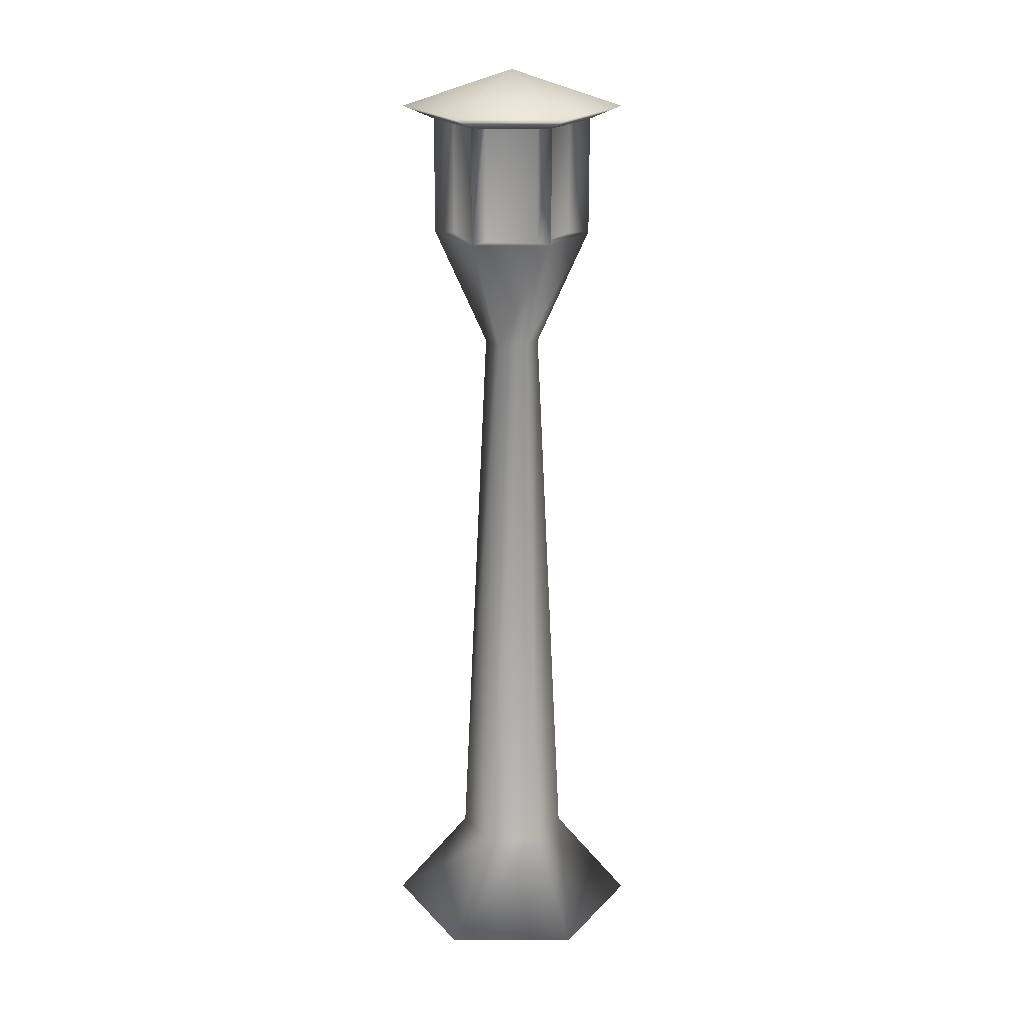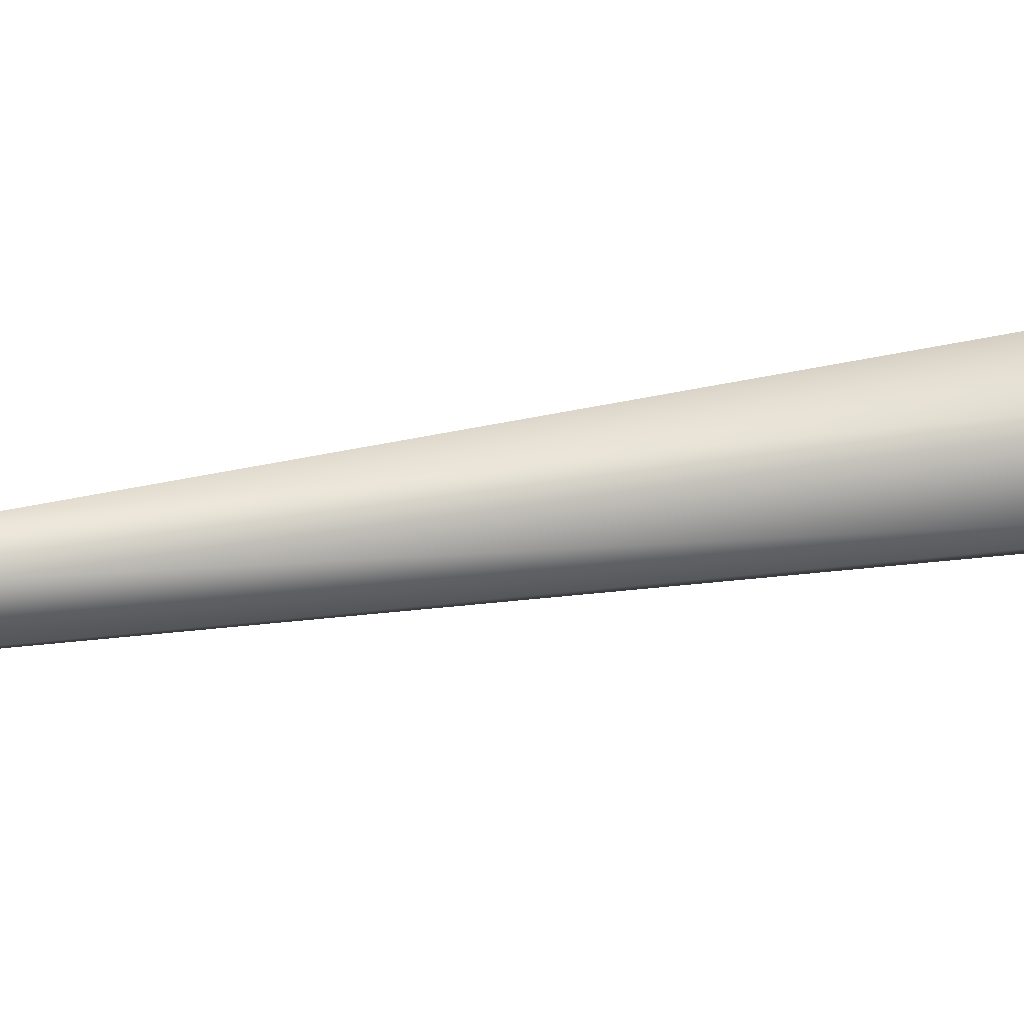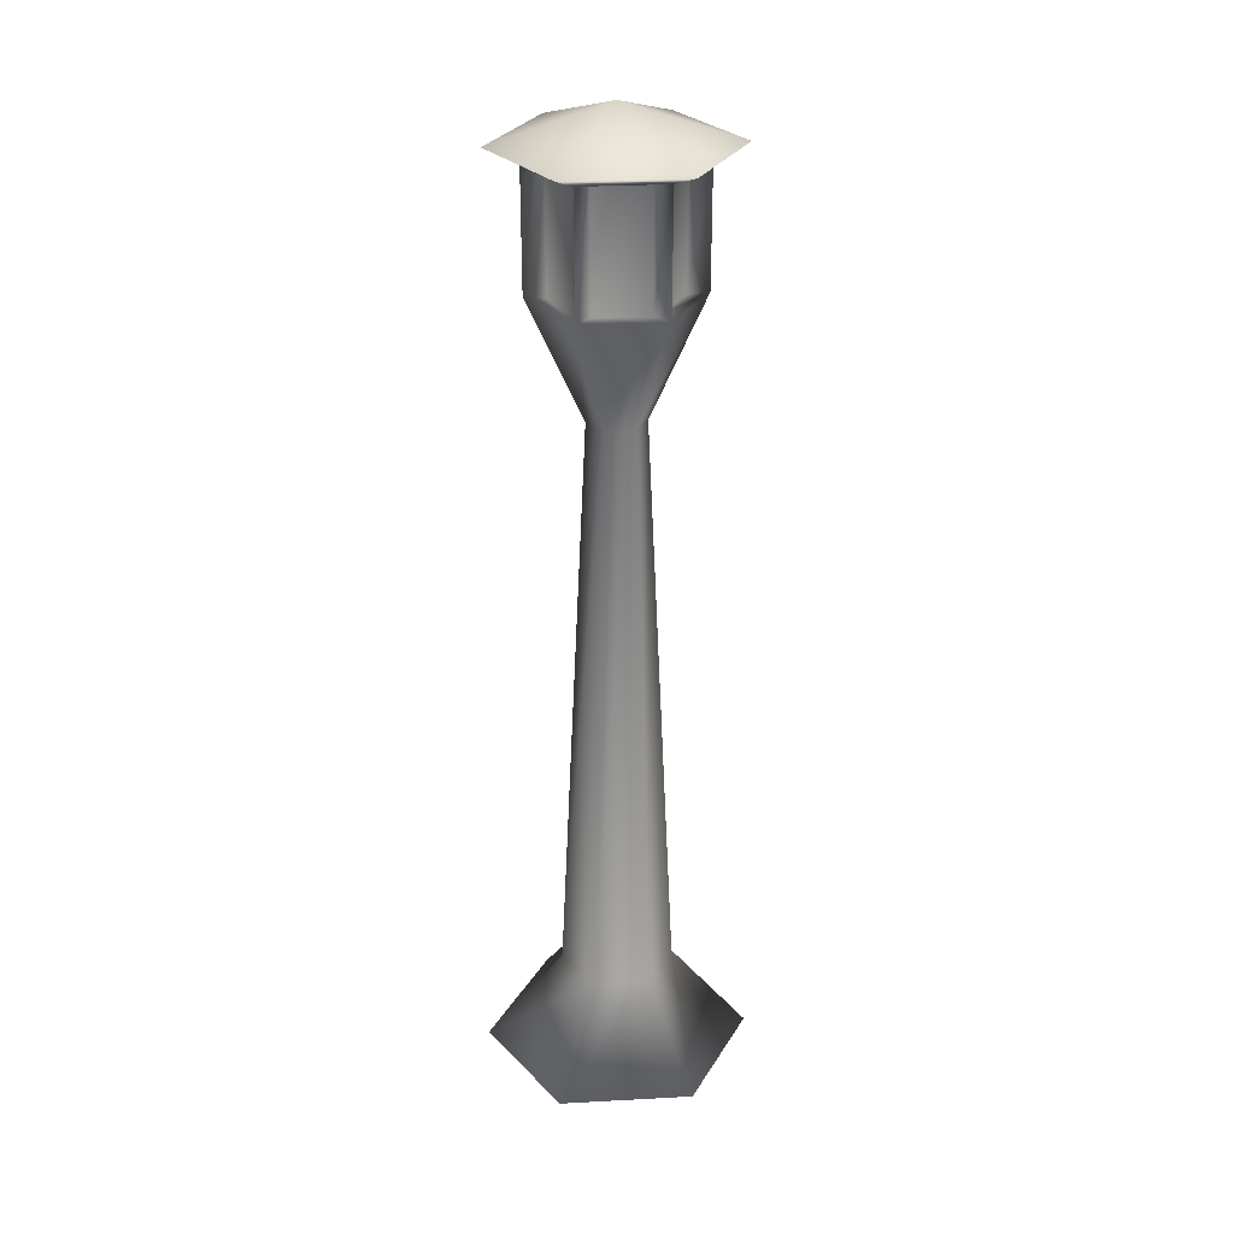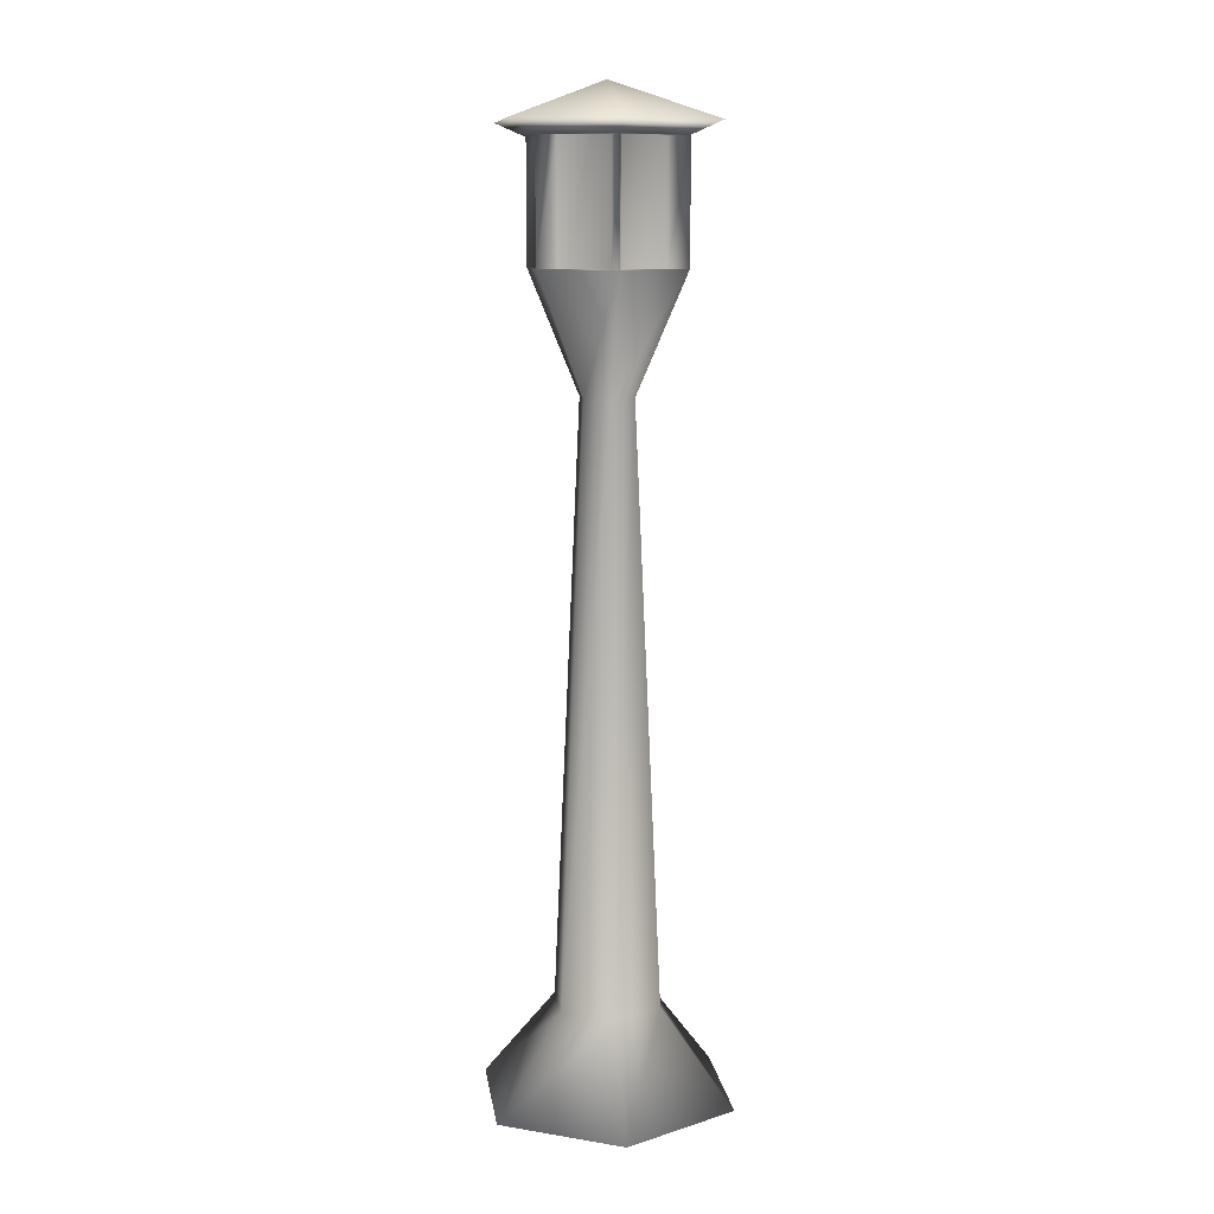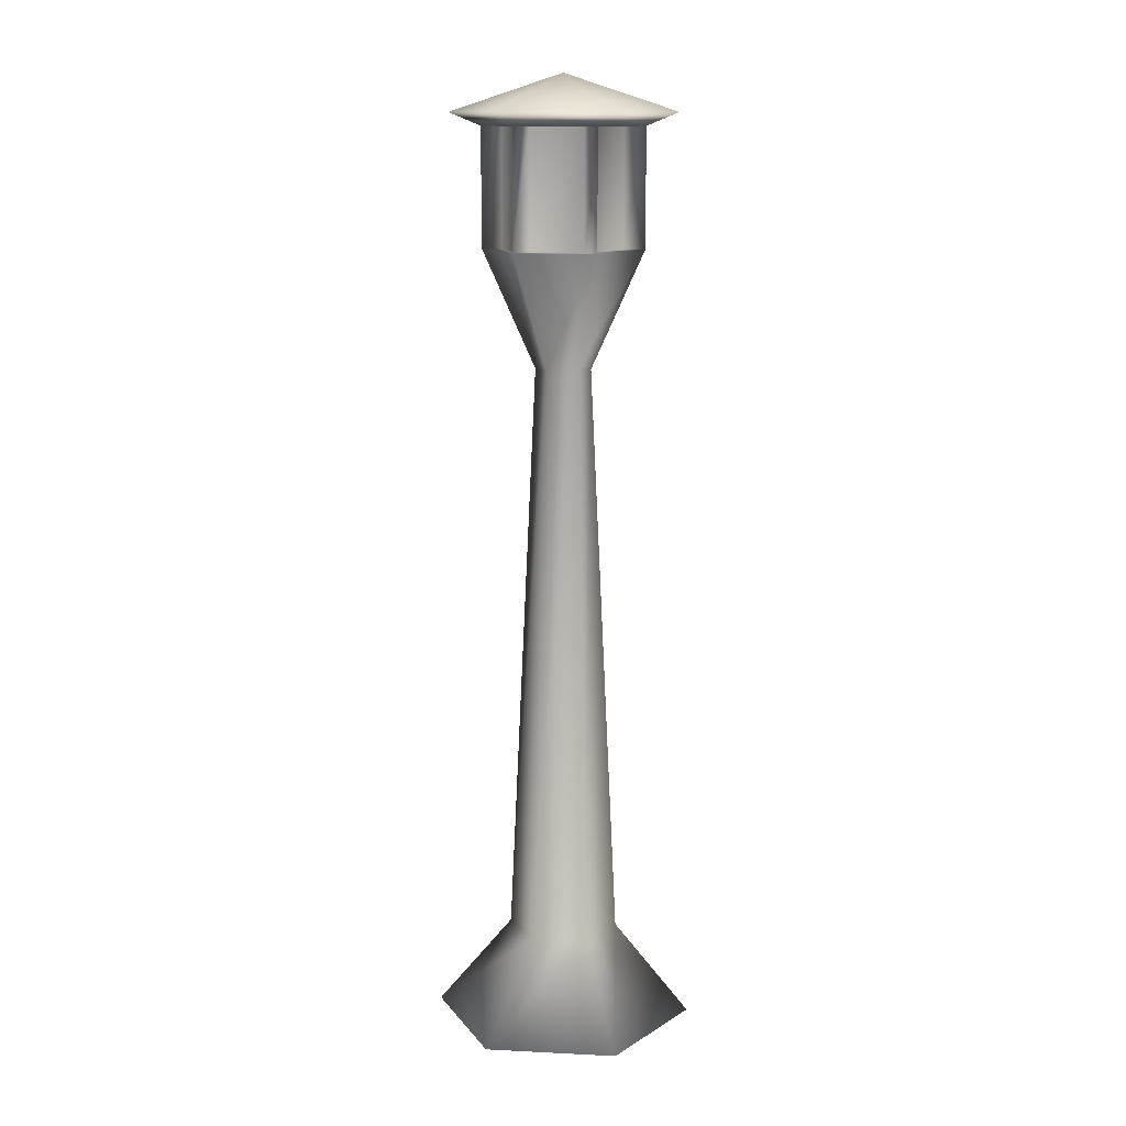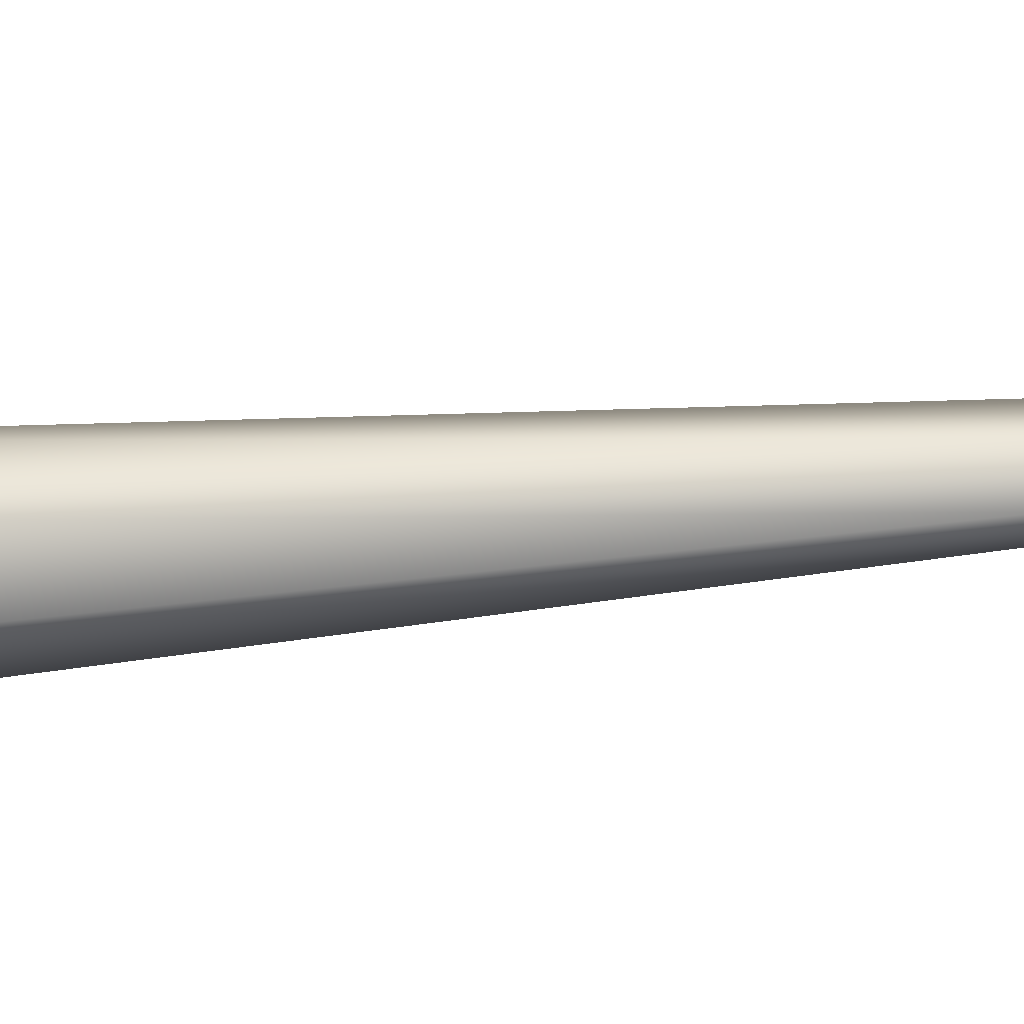
<metadata>
{"format":"obj","ext":"obj","renderer":"f3d","projection":"perspective","resolution":1024,"background":"white","views":[{"elev":20.5,"azim":-59.7,"up":"+Y"},{"elev":56.6,"azim":-99.1,"up":"+Z"},{"elev":29.0,"azim":-64.6,"up":"+Y"},{"elev":10.6,"azim":142.1,"up":"+Y"},{"elev":12.8,"azim":66.4,"up":"+Y"},{"elev":32.8,"azim":81.9,"up":"+Z"}]}
</metadata>
<code>
v 0.1884 0.8101 0.1864
v 0.1879 0.8101 0.08852
v 0.2137 0.9259 0.1331
v 0.1215 0.8101 0.0883
v 0.09572 0.9259 0.1329
v 0.1218 0.8101 0.1862
v 0.1291 0.8101 0.1903
v 0.1807 0.8101 0.1903
v 0.1291 0.9259 0.1903
v 0.2199 0.02505 0.25
v 0.2848 0.02502 0.1375
v 0.2096 0.1168 0.1375
v 0.1822 0.1168 0.1848
v 0.2199 0.025 0.025
v 0.1822 0.1168 0.09014
v 0.08995 0.025 0.025
v 0.1276 0.1168 0.09014
v 0.025 0.02502 0.1375
v 0.1002 0.1168 0.1375
v 0.08995 0.02505 0.25
v 0.1276 0.1168 0.1848
v 0.1822 0.6943 0.1374
v 0.1686 0.6943 0.161
v 0.1686 0.6943 0.1137
v 0.1412 0.6943 0.1137
v 0.1276 0.6943 0.1374
v 0.1412 0.6943 0.161
v 0.2342 0.8101 0.1373
v 0.1945 0.8101 0.206
v 0.1945 0.8101 0.06869
v 0.1153 0.8101 0.06869
v 0.07563 0.8101 0.1373
v 0.1153 0.8101 0.206
v 0.1549 0.02502 0.1375
v 0.2102 0.9388 0.233
v 0.2654 0.9387 0.1373
v 0.1549 0.975 0.1373
v 0.2102 0.9387 0.04159
v 0.09964 0.9387 0.0416
v 0.04438 0.9387 0.1373
v 0.09964 0.9388 0.233
v 0.1945 0.9259 0.206
v 0.2342 0.9259 0.1373
v 0.1945 0.9259 0.06867
v 0.1153 0.9259 0.06867
v 0.07563 0.9259 0.1373
v 0.1153 0.9259 0.206
v 0.09606 0.8101 0.1416
v 0.1218 0.9259 0.1862
v 0.09606 0.9259 0.1415
v 0.2137 0.8101 0.1331
v 0.1879 0.9259 0.08849
v 0.2141 0.8101 0.1418
v 0.2141 0.9259 0.1418
v 0.1884 0.9259 0.1864
v 0.1807 0.9259 0.1903
v 0.09572 0.8101 0.1329
v 0.1215 0.9259 0.08828
v 0.1807 0.8101 0.08382
v 0.1291 0.8101 0.08382
v 0.1291 0.9259 0.0838
v 0.1807 0.9259 0.0838
f 53 54 1
f 54 55 1
f 2 52 51
f 52 3 51
f 58 57 5
f 58 4 57
f 6 49 48
f 49 50 48
f 60 61 59
f 61 62 59
f 59 62 30
f 44 30 62
f 62 61 44
f 45 44 61
f 61 60 45
f 31 45 60
f 60 59 31
f 30 31 59
f 4 58 31
f 45 31 58
f 58 5 45
f 46 45 5
f 5 57 46
f 32 46 57
f 57 4 32
f 31 32 4
f 7 9 33
f 47 33 9
f 9 56 47
f 42 47 56
f 56 8 42
f 29 42 8
f 8 7 29
f 33 29 7
f 1 55 29
f 42 29 55
f 55 54 42
f 43 42 54
f 54 53 43
f 28 43 53
f 53 1 28
f 29 28 1
f 51 3 28
f 43 28 3
f 3 52 43
f 44 43 52
f 52 2 44
f 30 44 2
f 2 51 30
f 28 30 51
f 48 50 32
f 46 32 50
f 50 49 46
f 47 46 49
f 49 6 47
f 33 47 6
f 6 48 33
f 32 33 48
f 35 41 42
f 47 42 41
f 41 40 47
f 46 47 40
f 40 39 46
f 45 46 39
f 39 38 45
f 44 45 38
f 38 36 44
f 43 44 36
f 36 35 43
f 42 43 35
f 35 37 41
f 41 37 40
f 40 37 39
f 39 37 38
f 38 37 36
f 36 37 35
f 20 34 10
f 18 34 20
f 16 34 18
f 14 34 16
f 11 34 14
f 10 34 11
f 29 33 27
f 23 29 27
f 33 32 26
f 27 33 26
f 32 31 25
f 26 32 25
f 31 30 24
f 25 31 24
f 30 28 22
f 24 30 22
f 28 29 23
f 22 28 23
f 23 27 21
f 13 23 21
f 27 26 19
f 21 27 19
f 26 25 17
f 19 26 17
f 25 24 15
f 17 25 15
f 24 22 12
f 15 24 12
f 22 23 13
f 12 22 13
f 13 21 20
f 10 13 20
f 21 19 18
f 20 21 18
f 19 17 16
f 18 19 16
f 17 15 14
f 16 17 14
f 15 12 11
f 14 15 11
f 12 13 10
f 11 12 10
f 56 9 7
f 8 56 7

</code>
